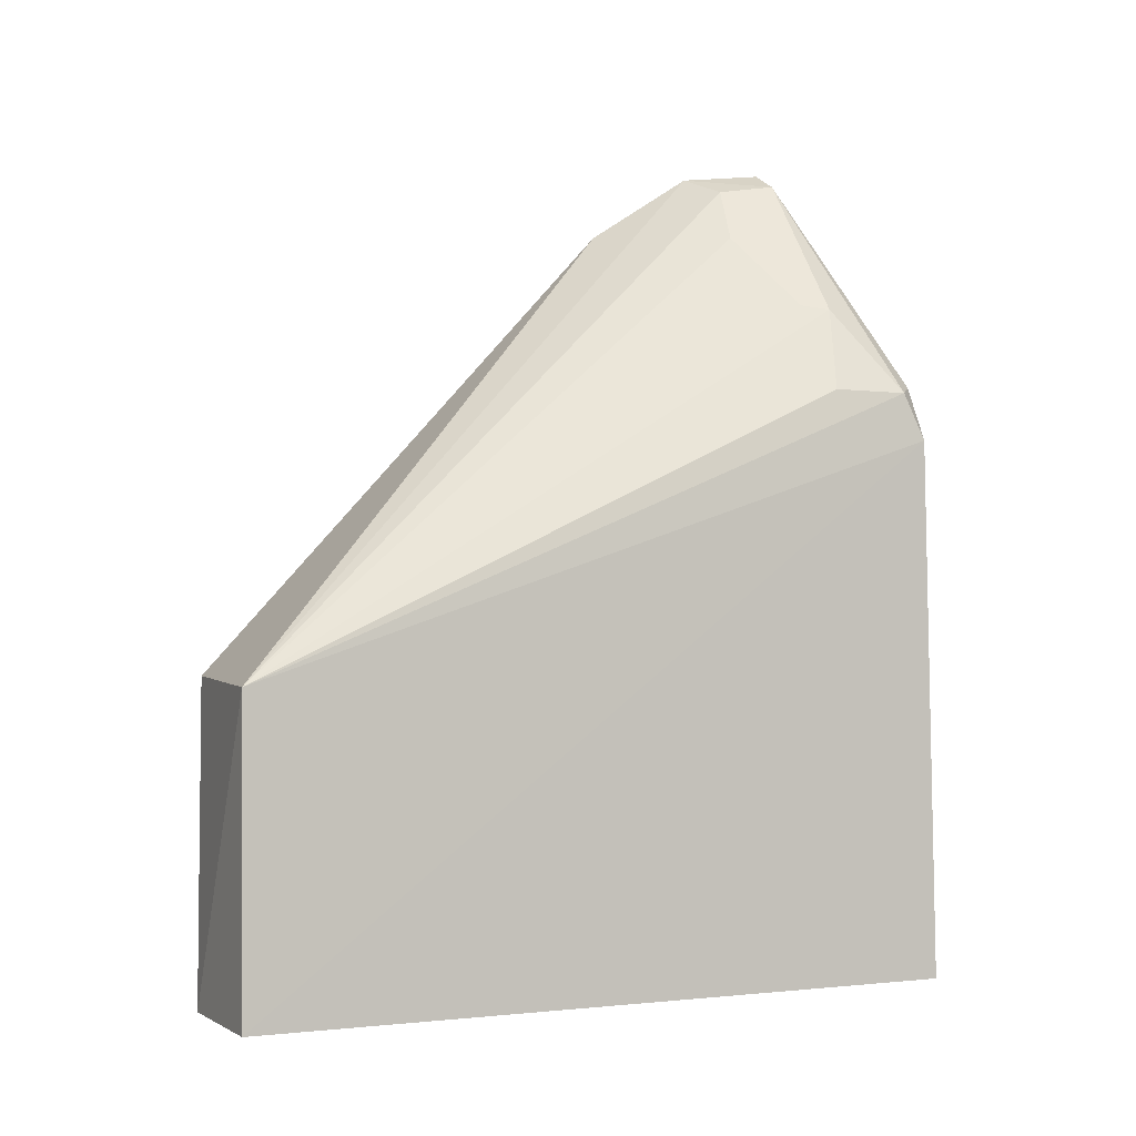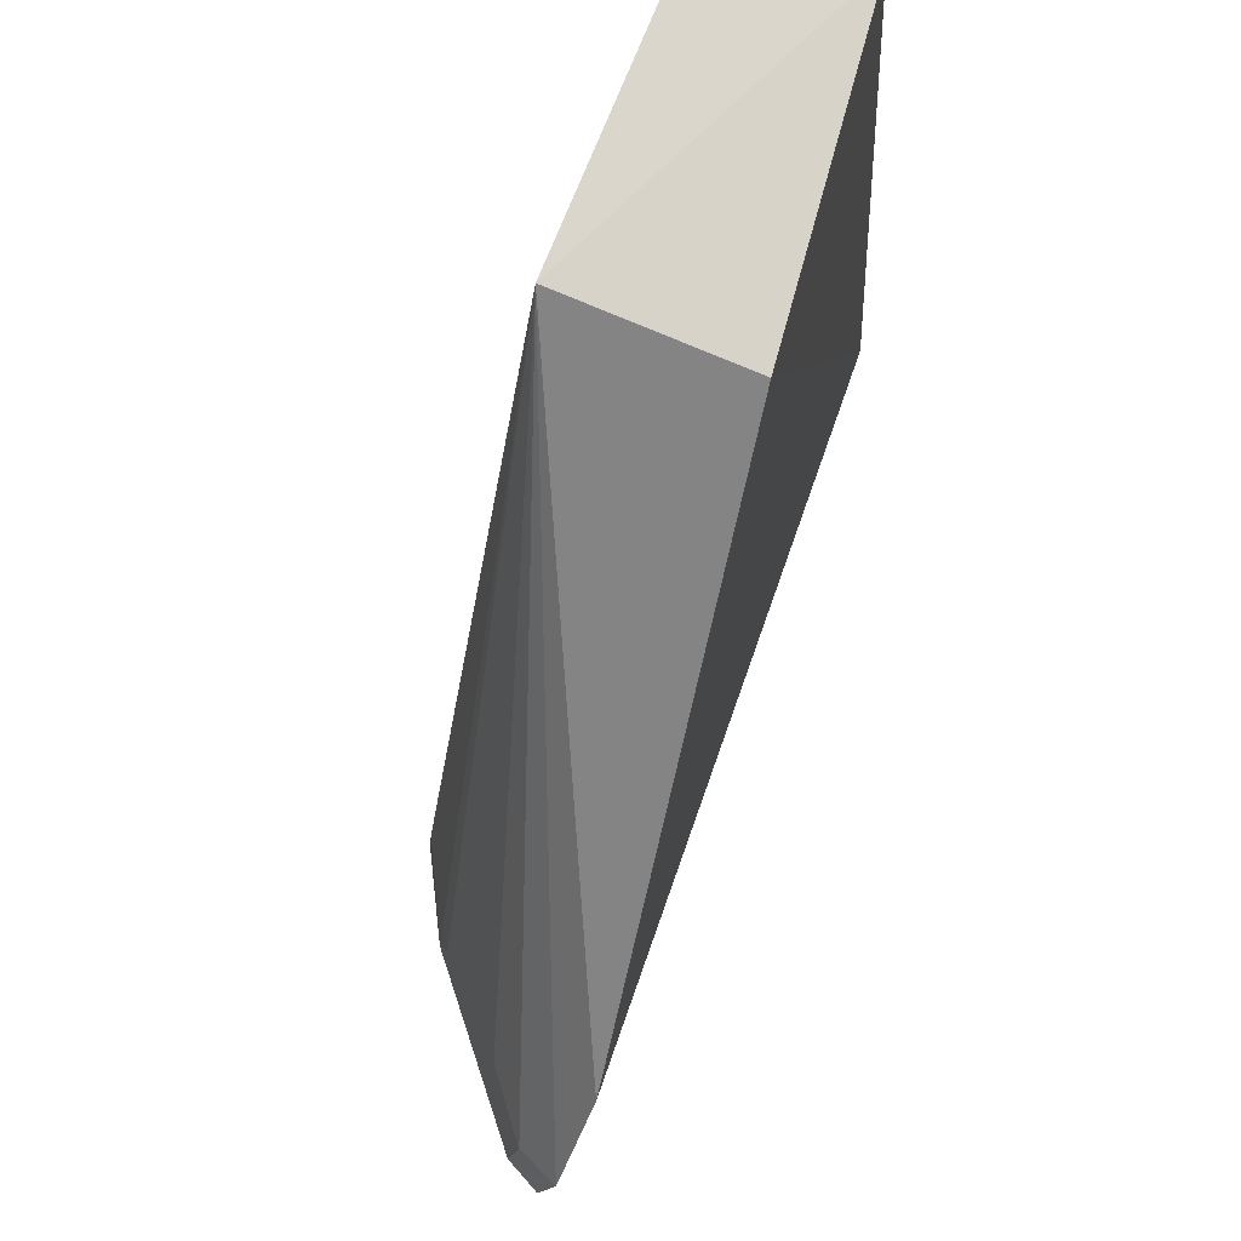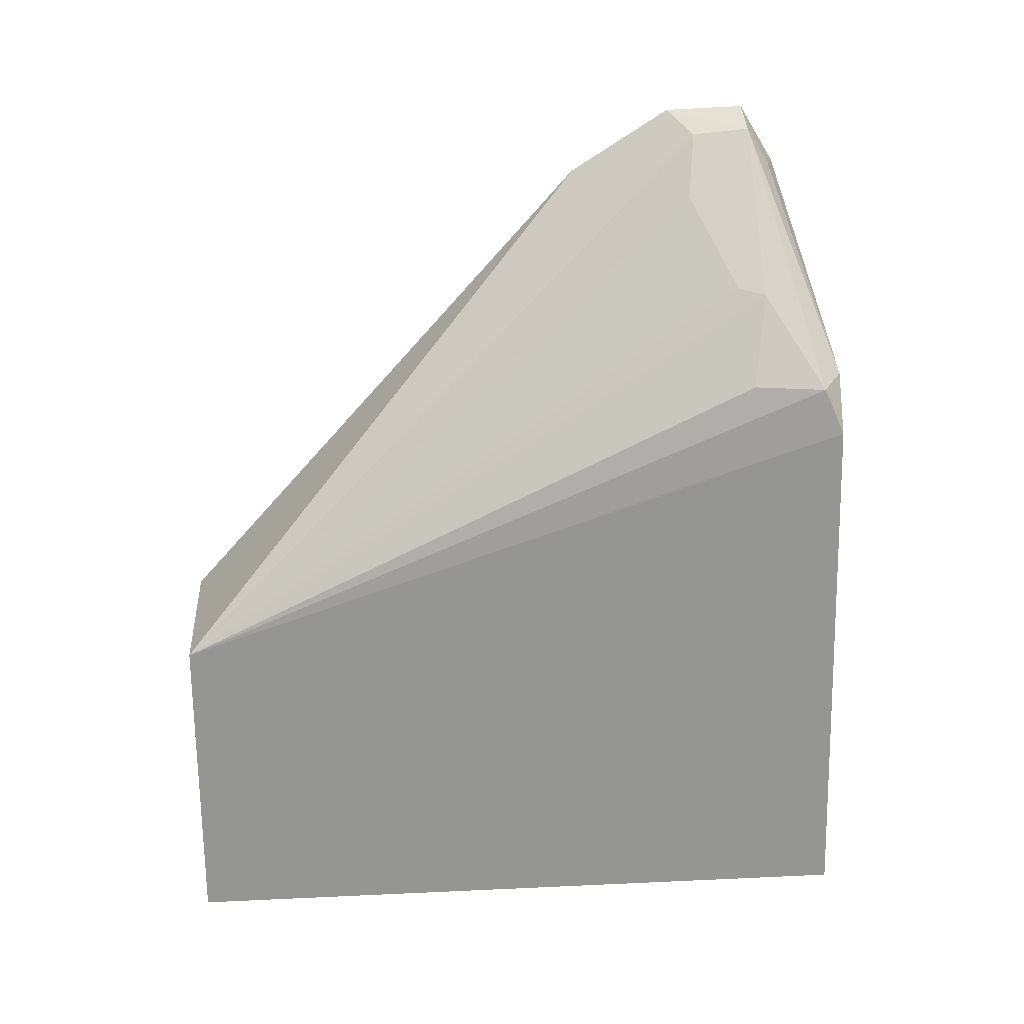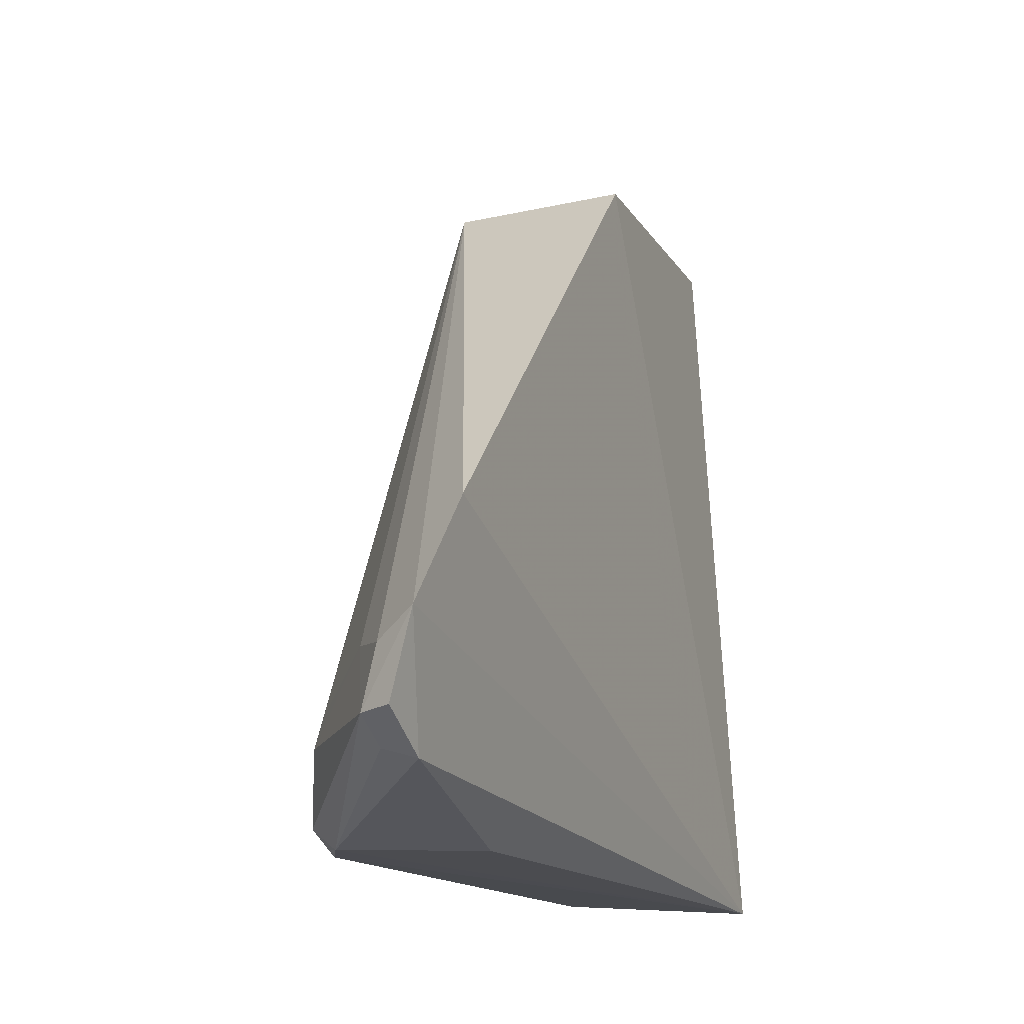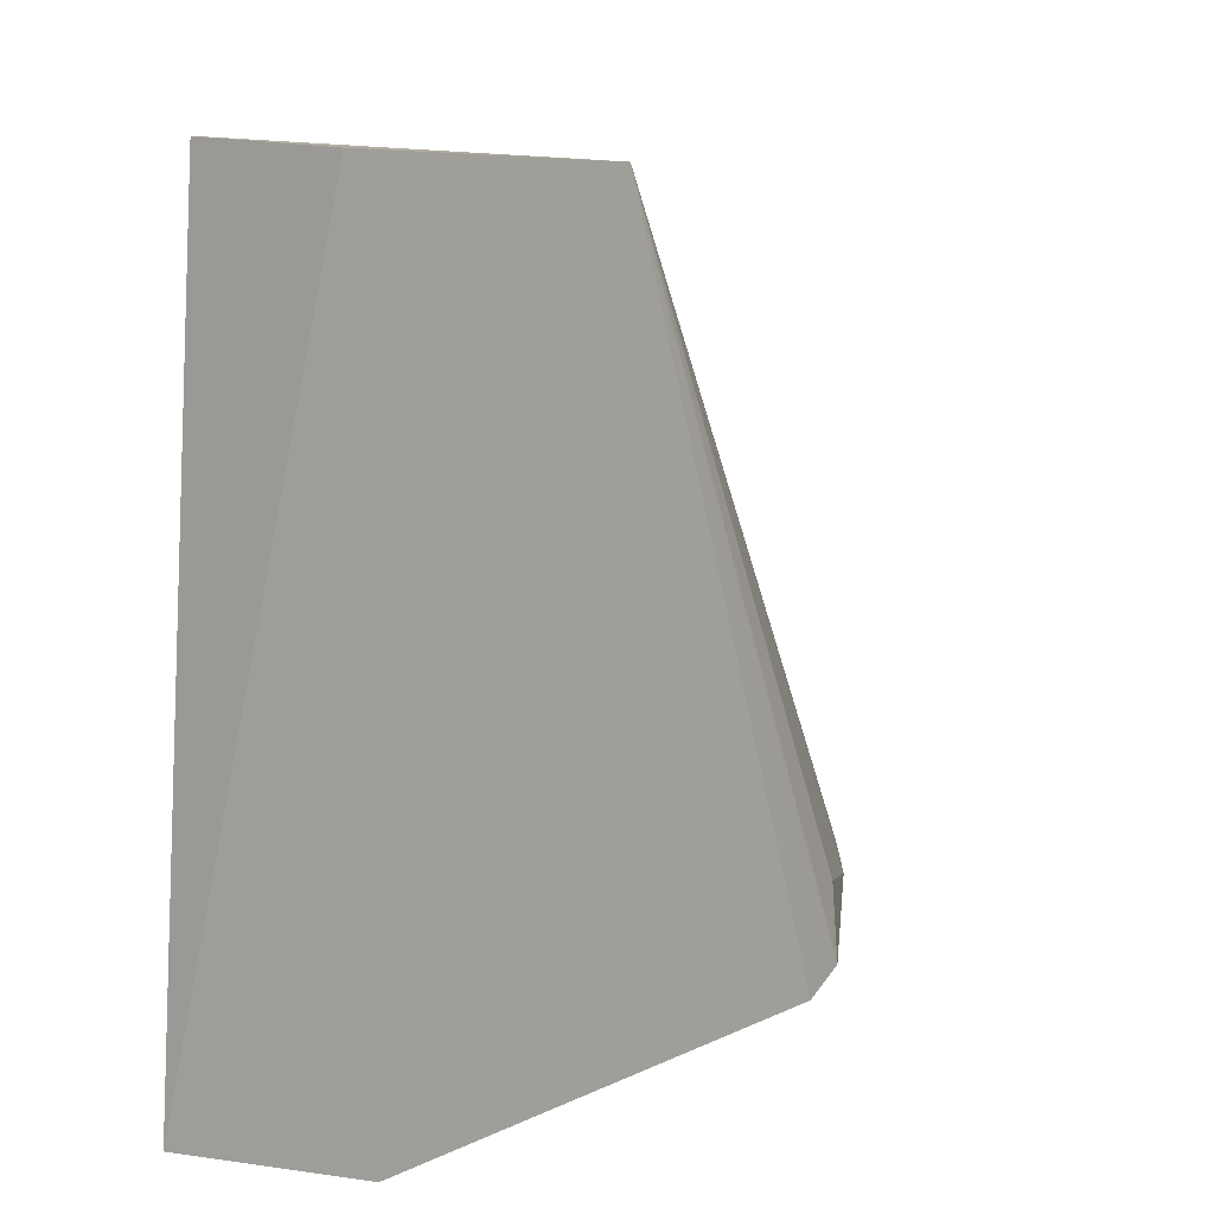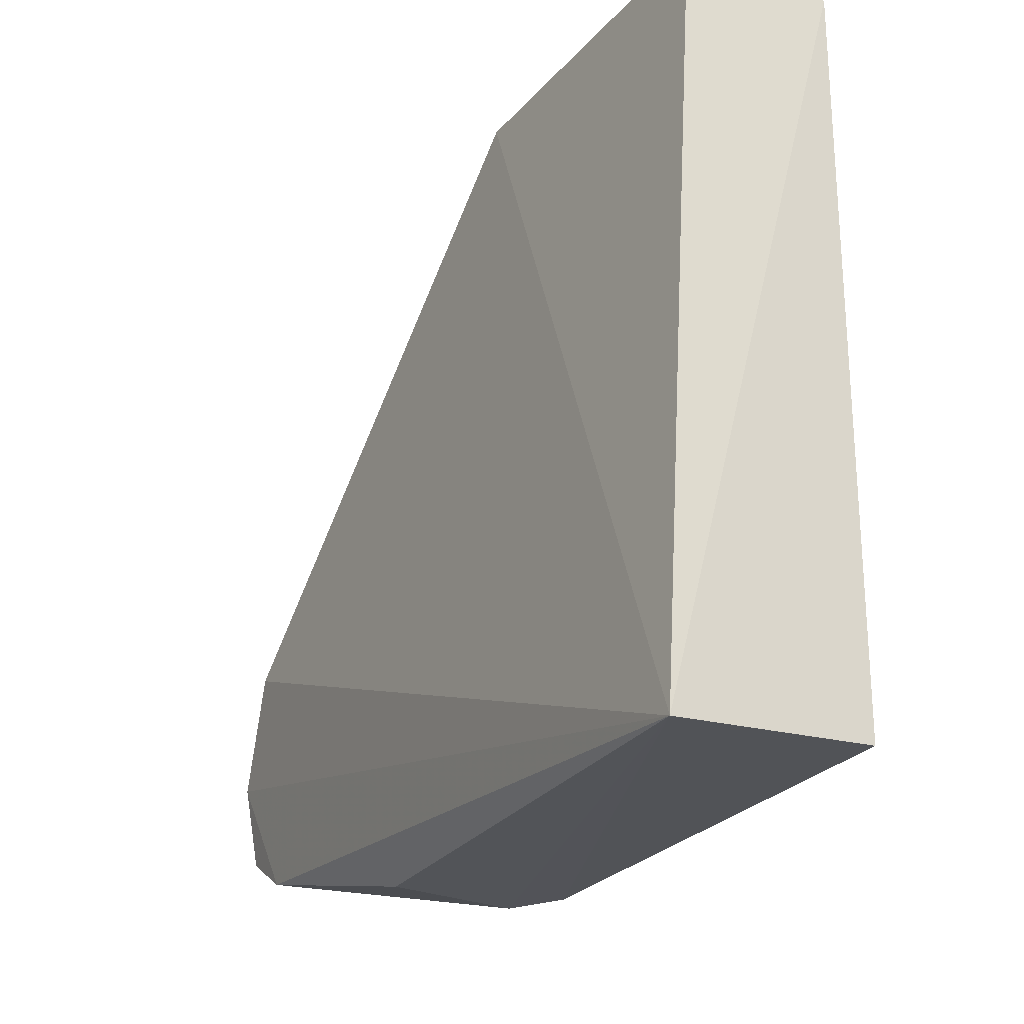
<metadata>
{"format":"obj","ext":"obj","renderer":"f3d","projection":"perspective","resolution":1024,"background":"white","views":[{"elev":-1.5,"azim":69.4,"up":"+Y"},{"elev":74.5,"azim":-158.6,"up":"+Z"},{"elev":22.5,"azim":86.5,"up":"+Y"},{"elev":-13.4,"azim":-155.5,"up":"+Z"},{"elev":6.8,"azim":37.1,"up":"+Z"},{"elev":-25.2,"azim":-26.0,"up":"+Z"}]}
</metadata>
<code>
v 0.04056 0.0758 0.03883
v 0.04046 0.0591 0.03873
v 0.04091 0.05988 0.001231
v 0.03221 0.08994 0.001837
v 0.03114 0.07615 0.03891
v 0.04096 0.09121 0.003052
v 0.04115 0.08868 0.001948
v 0.03288 0.05911 0.03938
v 0.02902 0.1044 0.01068
v 0.03057 0.05895 0.0005957
v 0.03007 0.1017 0.004667
v 0.0285 0.1008 0.01609
v 0.03772 0.09613 0.007564
v 0.03946 0.09167 0.001998
v 0.03121 0.1034 0.0094
v 0.04059 0.09132 0.006893
v 0.03172 0.1038 0.006382
v 0.03363 0.1003 0.009874
v 0.03831 0.0959 0.006148
v 0.03179 0.1018 0.005156
v 0.0299 0.1047 0.006519
f 7 1 2
f 7 2 3
f 7 6 1
f 8 2 1
f 8 1 5
f 10 7 3
f 10 3 2
f 10 2 8
f 10 8 5
f 11 10 9
f 11 4 10
f 12 5 1
f 12 1 9
f 12 10 5
f 12 9 10
f 14 10 4
f 14 7 10
f 14 4 11
f 14 6 7
f 15 9 1
f 16 1 6
f 17 6 14
f 17 9 15
f 18 15 1
f 18 1 13
f 18 17 15
f 19 13 1
f 19 1 16
f 19 16 6
f 19 6 17
f 19 18 13
f 19 17 18
f 20 17 14
f 20 14 11
f 21 11 9
f 21 9 17
f 21 20 11
f 21 17 20

</code>
